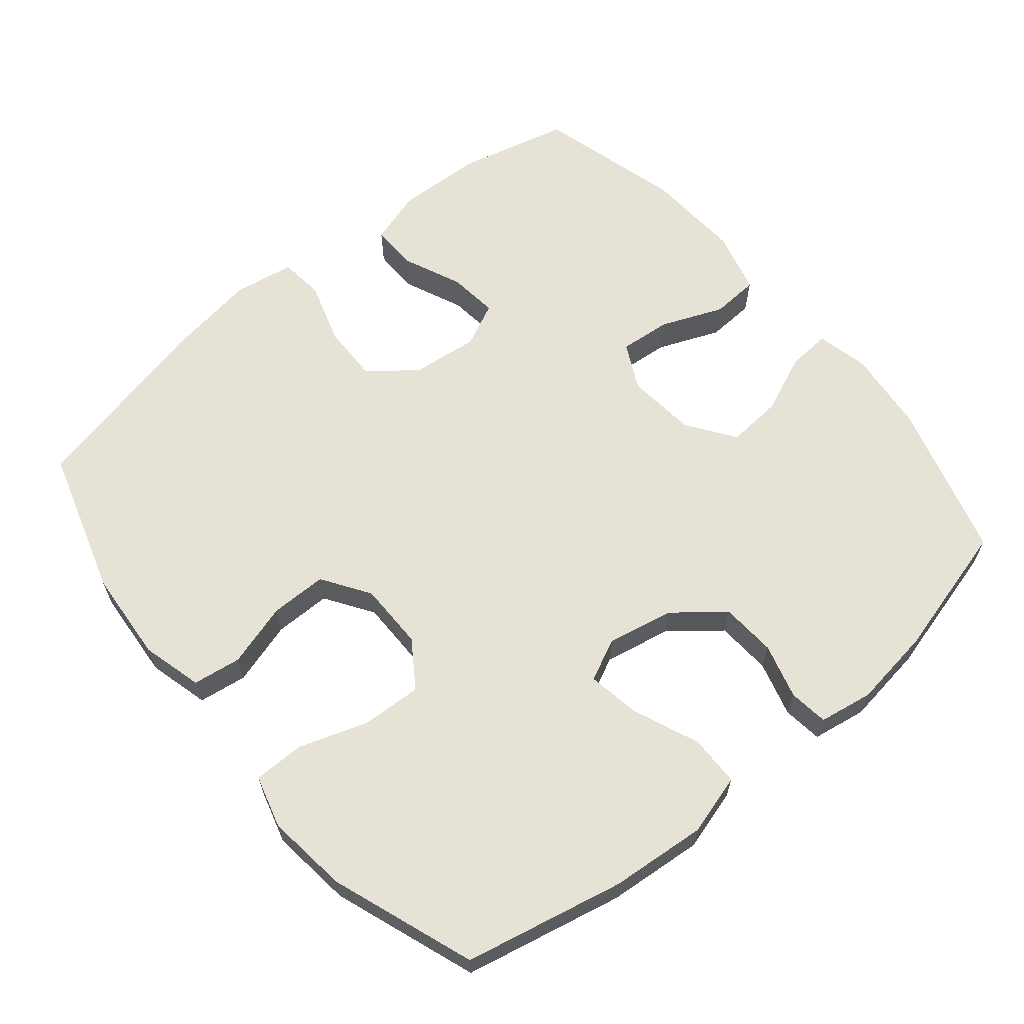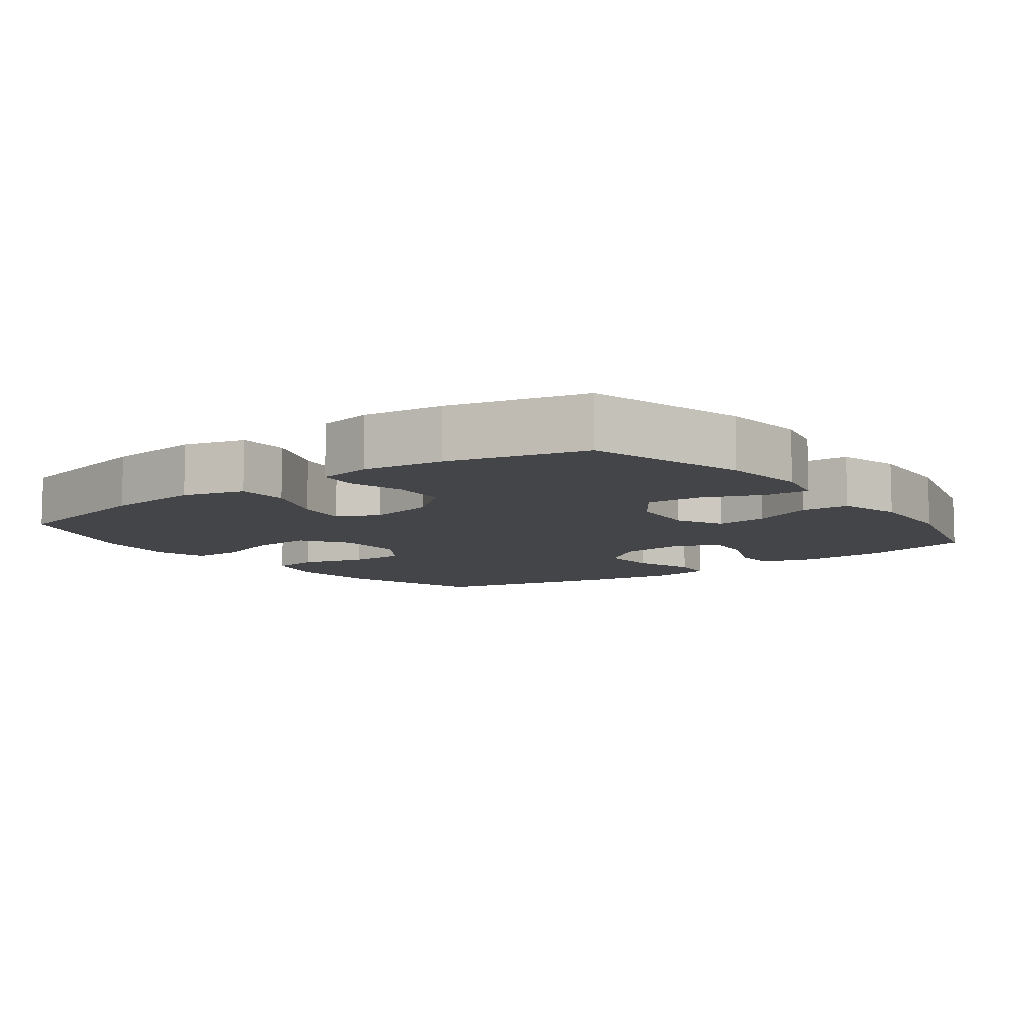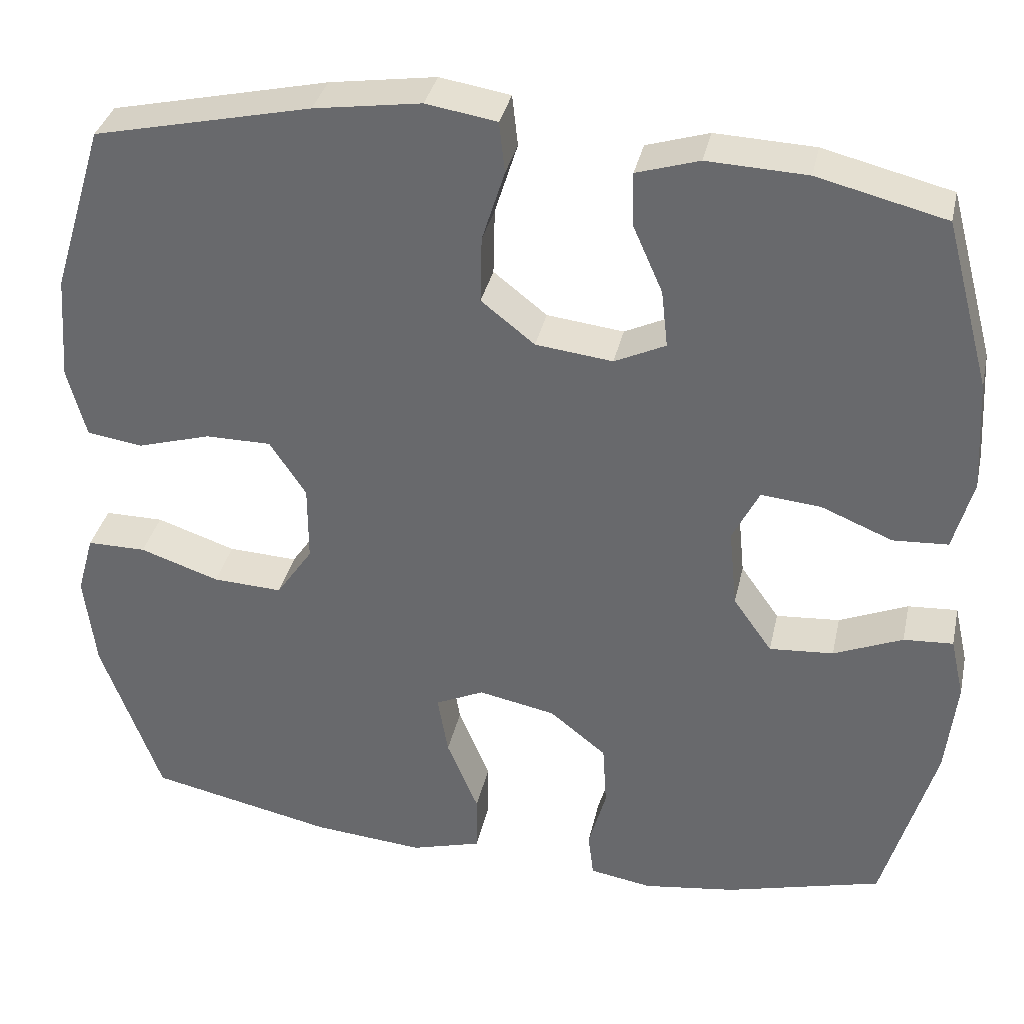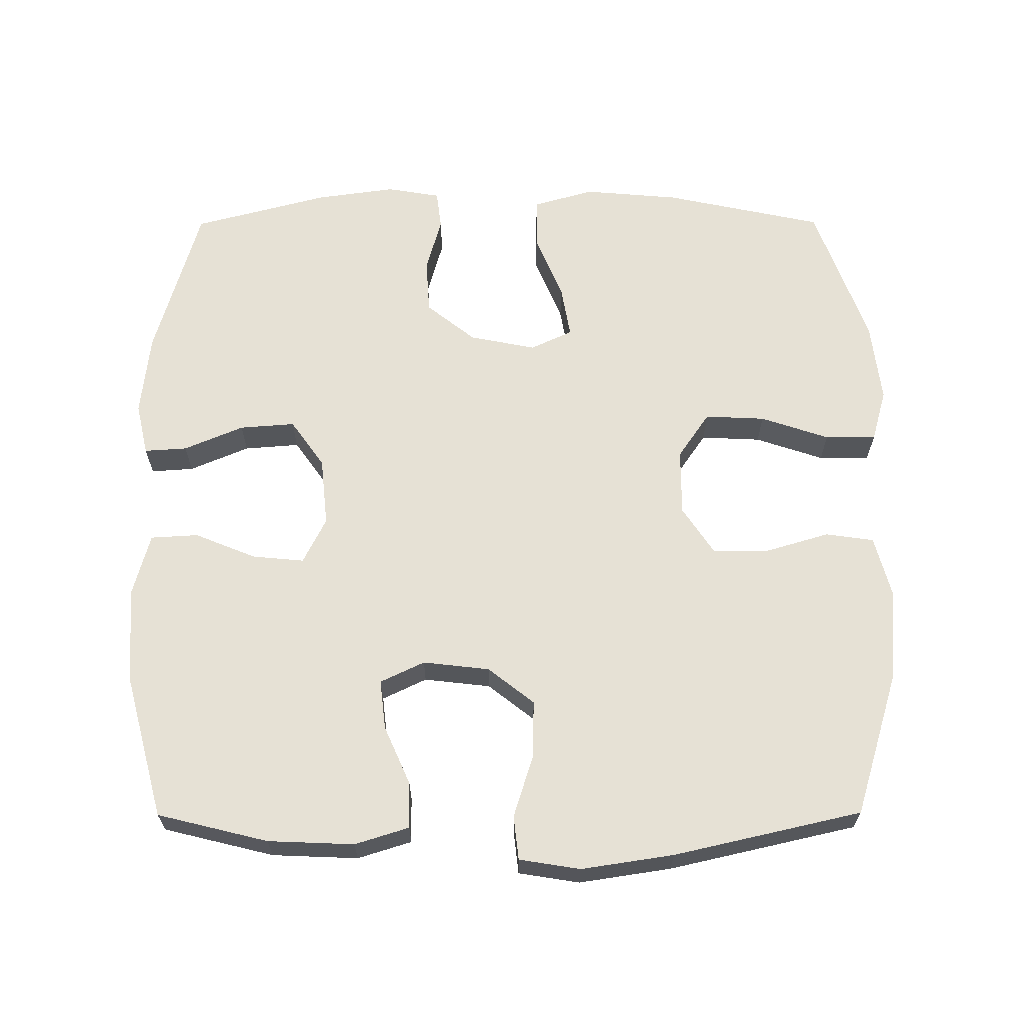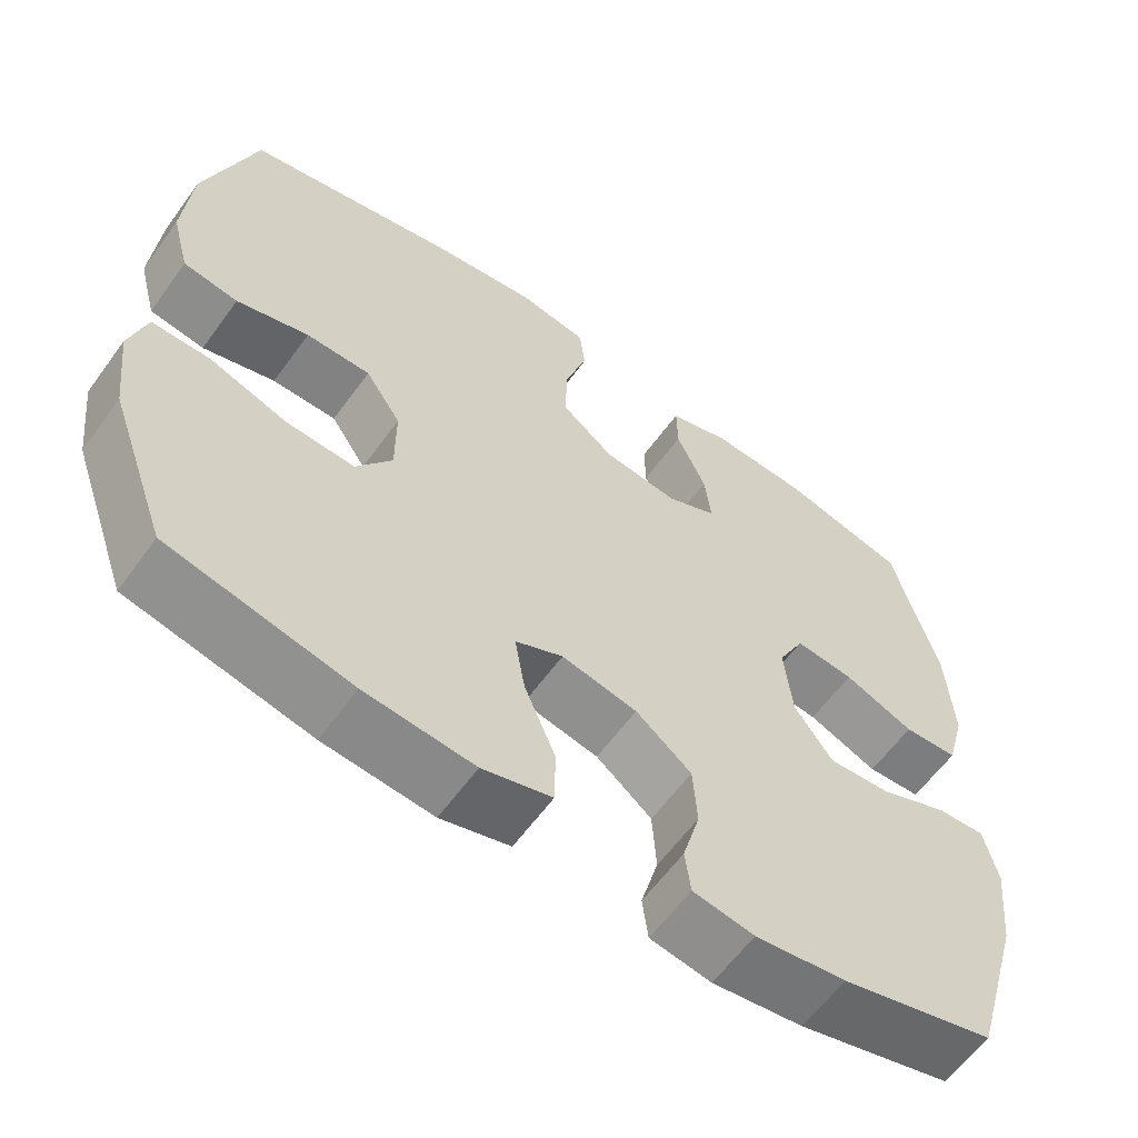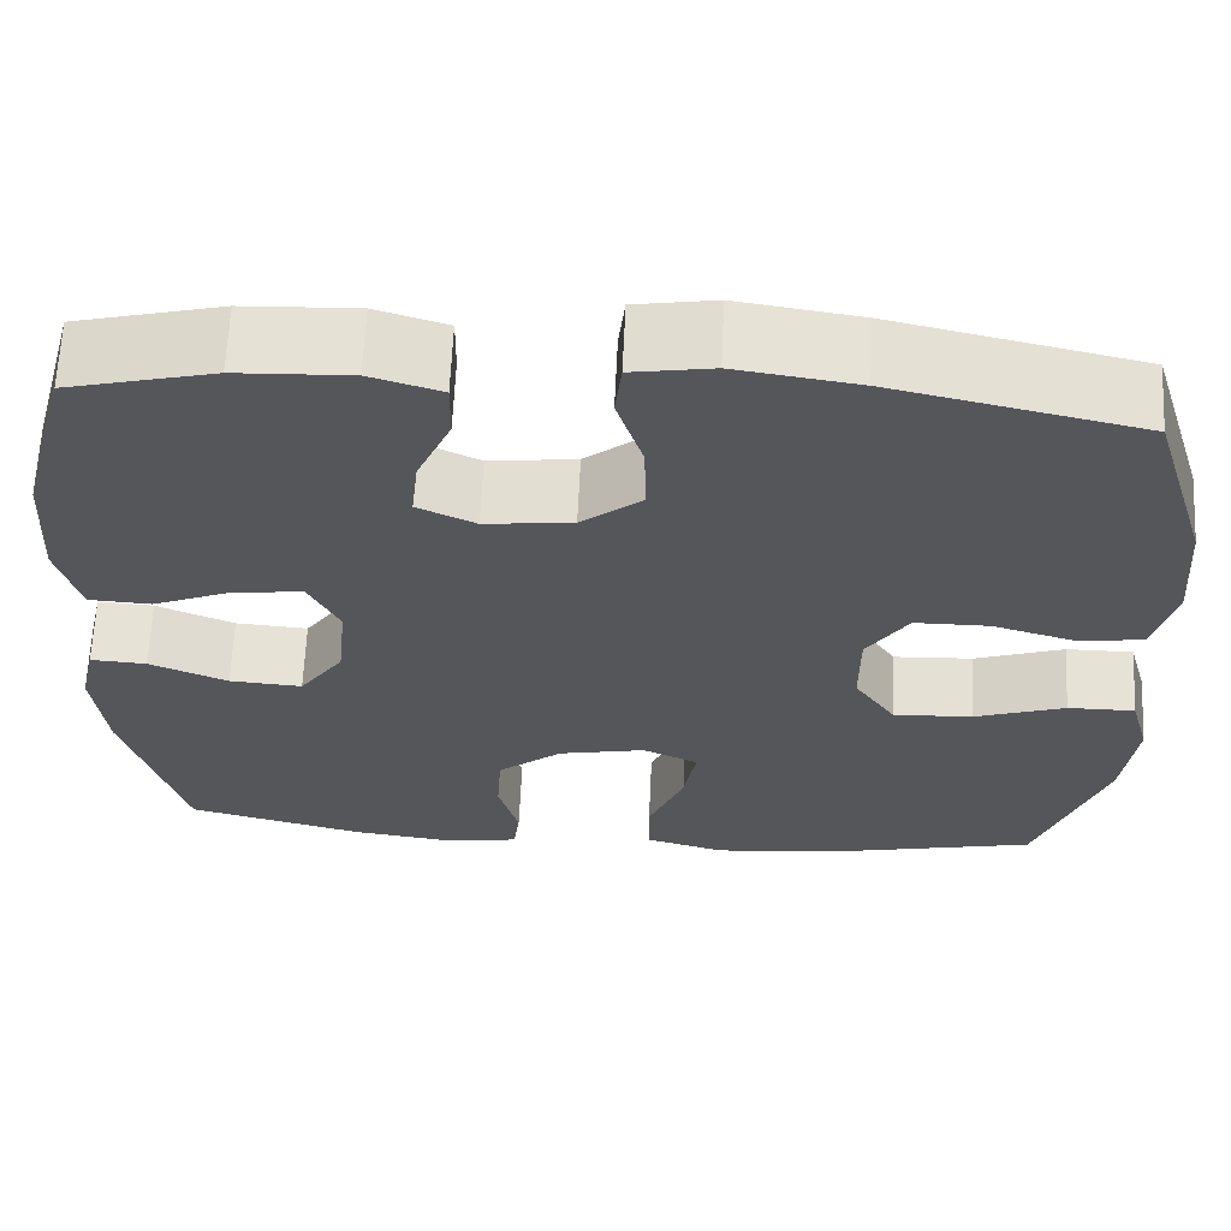
<metadata>
{"format":"obj","ext":"obj","renderer":"f3d","projection":"perspective","resolution":1024,"background":"white","views":[{"elev":63.3,"azim":140.4,"up":"+Y"},{"elev":-8.8,"azim":-143.0,"up":"+Y"},{"elev":35.2,"azim":-167.7,"up":"+Z"},{"elev":64.3,"azim":-0.2,"up":"+Y"},{"elev":-60.7,"azim":144.2,"up":"+Z"},{"elev":64.0,"azim":2.6,"up":"+Z"}]}
</metadata>
<code>
v 0.5 0.07 -0.5
v 0.272 0.07 -0.549
v 0.135 0.07 -0.561
v 0.048 0.07 -0.536
v 0.047 0.07 -0.463
v 0.086 0.07 -0.369
v 0.099 0.07 -0.293
v 0.039 0.07 -0.265
v -0.056 0.07 -0.284
v -0.126 0.07 -0.34
v -0.131 0.07 -0.419
v -0.109 0.07 -0.498
v -0.116 0.07 -0.554
v -0.193 0.07 -0.567
v -0.307 0.07 -0.551
v -0.5 0.07 -0.5
v -0.564 0.07 -0.277
v -0.577 0.07 -0.158
v -0.56 0.07 -0.083
v -0.499 0.07 -0.087
v -0.414 0.07 -0.123
v -0.335 0.07 -0.129
v -0.287 0.07 -0.061
v -0.277 0.07 0.038
v -0.31 0.07 0.104
v -0.384 0.07 0.097
v -0.472 0.07 0.061
v -0.54 0.07 0.065
v -0.564 0.07 0.154
v -0.556 0.07 0.292
v -0.5 0.07 0.5
v -0.342 0.07 0.539
v -0.219 0.07 0.544
v -0.142 0.07 0.52
v -0.143 0.07 0.454
v -0.18 0.07 0.37
v -0.188 0.07 0.299
v -0.125 0.07 0.269
v -0.03 0.07 0.28
v 0.036 0.07 0.332
v 0.034 0.07 0.415
v 0.006 0.07 0.504
v 0.013 0.07 0.567
v 0.1 0.07 0.581
v 0.232 0.07 0.561
v 0.5 0.07 0.5
v 0.564 0.07 0.291
v 0.574 0.07 0.16
v 0.551 0.07 0.073
v 0.482 0.07 0.063
v 0.391 0.07 0.09
v 0.31 0.07 0.09
v 0.265 0.07 0.022
v 0.265 0.07 -0.074
v 0.31 0.07 -0.14
v 0.396 0.07 -0.136
v 0.494 0.07 -0.103
v 0.567 0.07 -0.103
v 0.588 0.07 -0.178
v 0.574 0.07 -0.295
v 0.5 0 -0.5
v 0.272 0 -0.549
v 0.135 0 -0.561
v 0.048 0 -0.536
v 0.047 0 -0.463
v 0.086 0 -0.369
v 0.099 0 -0.293
v 0.039 0 -0.265
v -0.056 0 -0.284
v -0.126 0 -0.34
v -0.131 0 -0.419
v -0.109 0 -0.498
v -0.116 0 -0.554
v -0.193 0 -0.567
v -0.307 0 -0.551
v -0.5 0 -0.5
v -0.564 0 -0.277
v -0.577 0 -0.158
v -0.56 0 -0.083
v -0.499 0 -0.087
v -0.414 0 -0.123
v -0.335 0 -0.129
v -0.287 0 -0.061
v -0.277 0 0.038
v -0.31 0 0.104
v -0.384 0 0.097
v -0.472 0 0.061
v -0.54 0 0.065
v -0.564 0 0.154
v -0.556 0 0.292
v -0.5 0 0.5
v -0.342 0 0.539
v -0.219 0 0.544
v -0.142 0 0.52
v -0.143 0 0.454
v -0.18 0 0.37
v -0.188 0 0.299
v -0.125 0 0.269
v -0.03 0 0.28
v 0.036 0 0.332
v 0.034 0 0.415
v 0.006 0 0.504
v 0.013 0 0.567
v 0.1 0 0.581
v 0.232 0 0.561
v 0.5 0 0.5
v 0.564 0 0.291
v 0.574 0 0.16
v 0.551 0 0.073
v 0.482 0 0.063
v 0.391 0 0.09
v 0.31 0 0.09
v 0.265 0 0.022
v 0.265 0 -0.074
v 0.31 0 -0.14
v 0.396 0 -0.136
v 0.494 0 -0.103
v 0.567 0 -0.103
v 0.588 0 -0.178
v 0.574 0 -0.295
f 4 5 6
f 3 4 6
f 2 3 6
f 1 2 6
f 60 1 6
f 59 60 6
f 58 59 6
f 57 58 6
f 56 57 6
f 55 56 6 7
f 54 55 7 8
f 53 54 8 9
f 52 53 9 10
f 49 50 51
f 48 49 51
f 47 48 51
f 46 47 51
f 45 46 51
f 44 45 51
f 43 44 51
f 42 43 51
f 41 42 51
f 40 41 51 52
f 39 40 52 10
f 34 35 36
f 33 34 36
f 32 33 36
f 31 32 36
f 30 31 36
f 29 30 36
f 28 29 36
f 27 28 36
f 26 27 36
f 25 26 36 37
f 24 25 37 38
f 19 20 21
f 18 19 21
f 17 18 21
f 16 17 21
f 15 16 21
f 14 15 21
f 13 14 21
f 12 13 21
f 11 12 21
f 10 11 21 22
f 38 39 10
f 24 38 10
f 23 24 10
f 10 22 23
f 66 65 64
f 66 64 63
f 66 63 62
f 66 62 61
f 66 61 120
f 66 120 119
f 66 119 118
f 66 118 117
f 66 117 116
f 67 66 116 115
f 68 67 115 114
f 69 68 114 113
f 70 69 113 112
f 111 110 109
f 111 109 108
f 111 108 107
f 111 107 106
f 111 106 105
f 111 105 104
f 111 104 103
f 111 103 102
f 111 102 101
f 112 111 101 100
f 70 112 100 99
f 96 95 94
f 96 94 93
f 96 93 92
f 96 92 91
f 96 91 90
f 96 90 89
f 96 89 88
f 96 88 87
f 96 87 86
f 97 96 86 85
f 98 97 85 84
f 81 80 79
f 81 79 78
f 81 78 77
f 81 77 76
f 81 76 75
f 81 75 74
f 81 74 73
f 81 73 72
f 81 72 71
f 82 81 71 70
f 70 99 98
f 70 98 84
f 70 84 83
f 83 82 70
f 1 61 62 2
f 2 62 63 3
f 3 63 64 4
f 4 64 65 5
f 5 65 66 6
f 6 66 67 7
f 7 67 68 8
f 8 68 69 9
f 9 69 70 10
f 10 70 71 11
f 11 71 72 12
f 12 72 73 13
f 13 73 74 14
f 14 74 75 15
f 15 75 76 16
f 16 76 77 17
f 17 77 78 18
f 18 78 79 19
f 19 79 80 20
f 20 80 81 21
f 21 81 82 22
f 22 82 83 23
f 23 83 84 24
f 24 84 85 25
f 25 85 86 26
f 26 86 87 27
f 27 87 88 28
f 28 88 89 29
f 29 89 90 30
f 30 90 91 31
f 31 91 92 32
f 32 92 93 33
f 33 93 94 34
f 34 94 95 35
f 35 95 96 36
f 36 96 97 37
f 37 97 98 38
f 38 98 99 39
f 39 99 100 40
f 40 100 101 41
f 41 101 102 42
f 42 102 103 43
f 43 103 104 44
f 44 104 105 45
f 45 105 106 46
f 46 106 107 47
f 47 107 108 48
f 48 108 109 49
f 49 109 110 50
f 50 110 111 51
f 51 111 112 52
f 52 112 113 53
f 53 113 114 54
f 54 114 115 55
f 55 115 116 56
f 56 116 117 57
f 57 117 118 58
f 58 118 119 59
f 59 119 120 60
f 60 120 61 1

</code>
